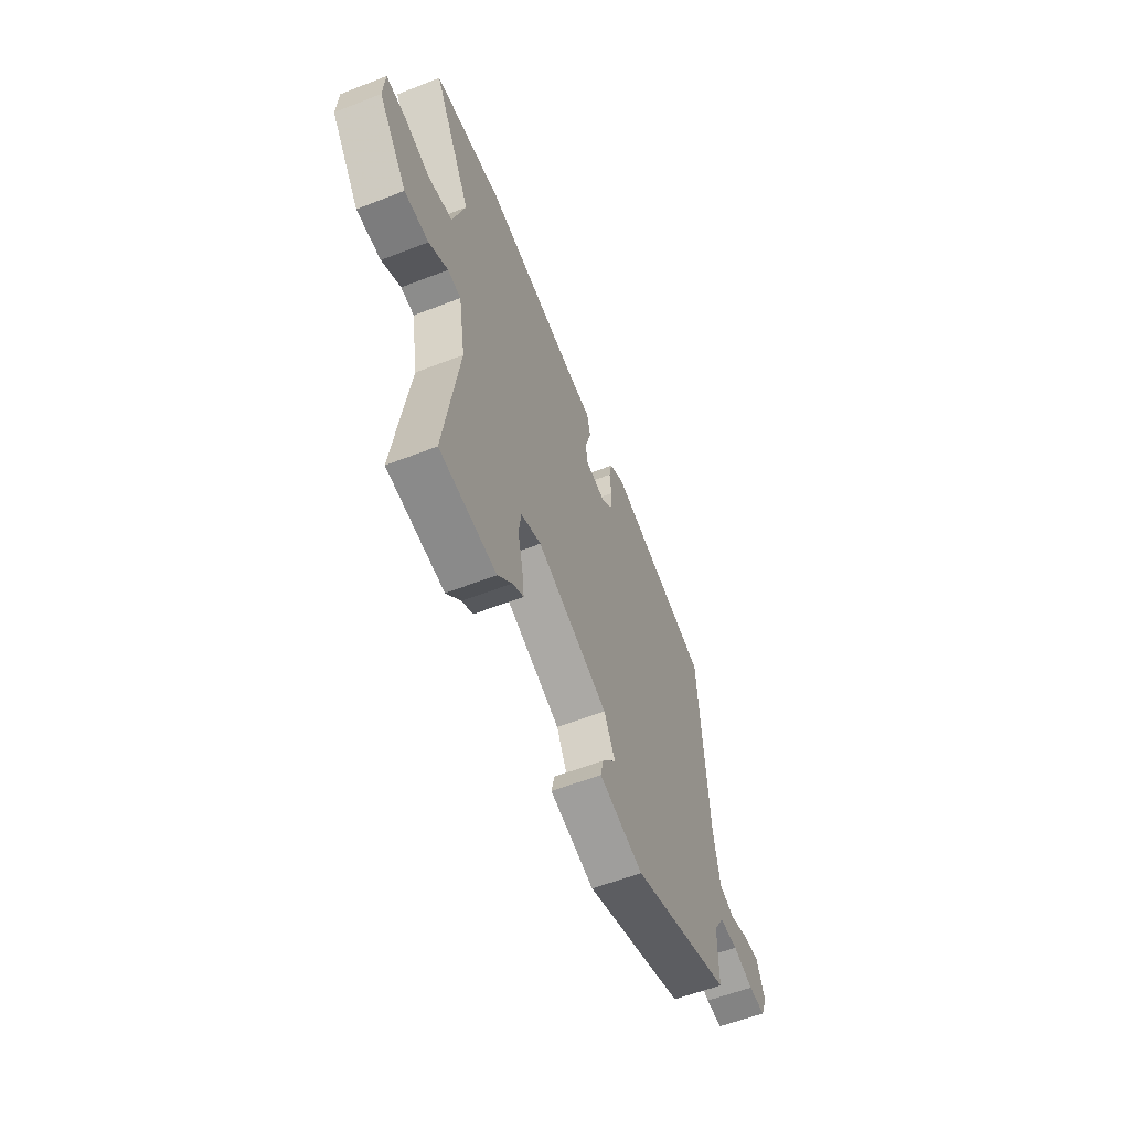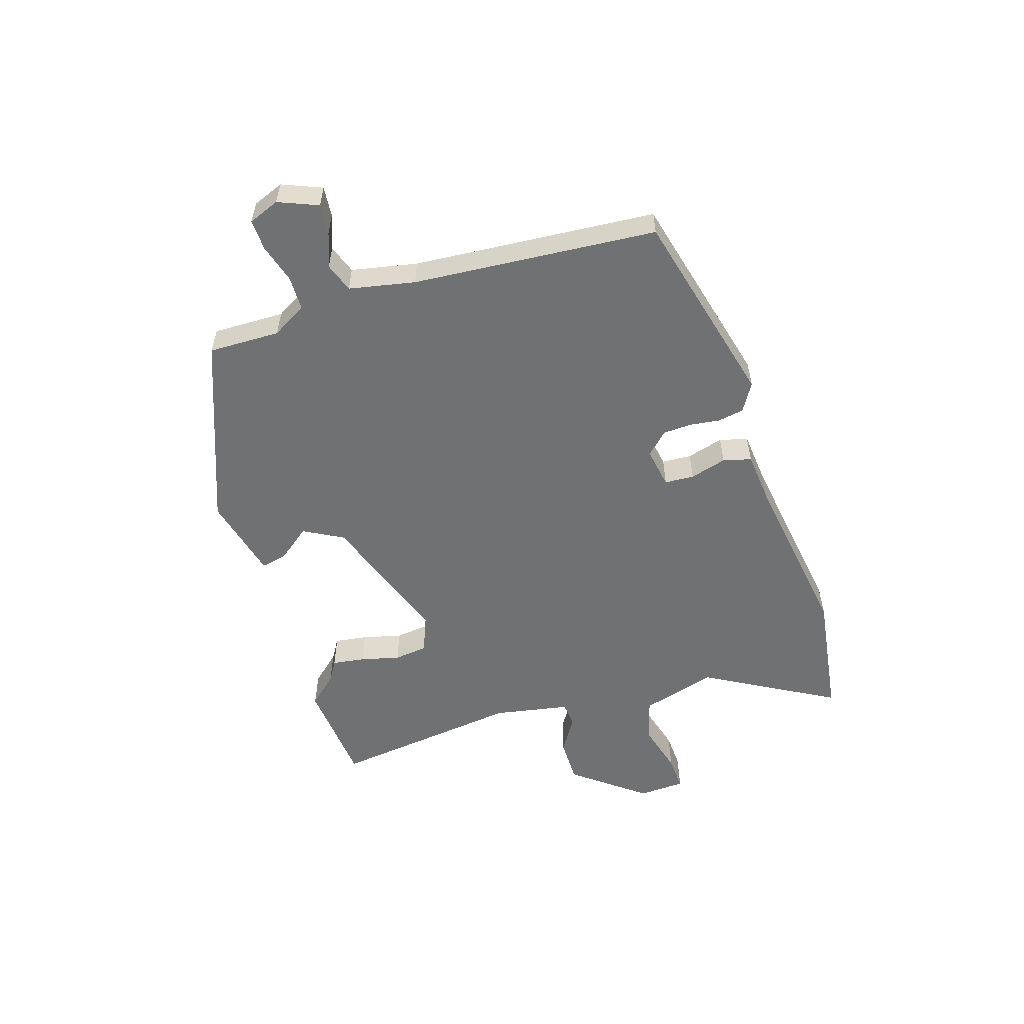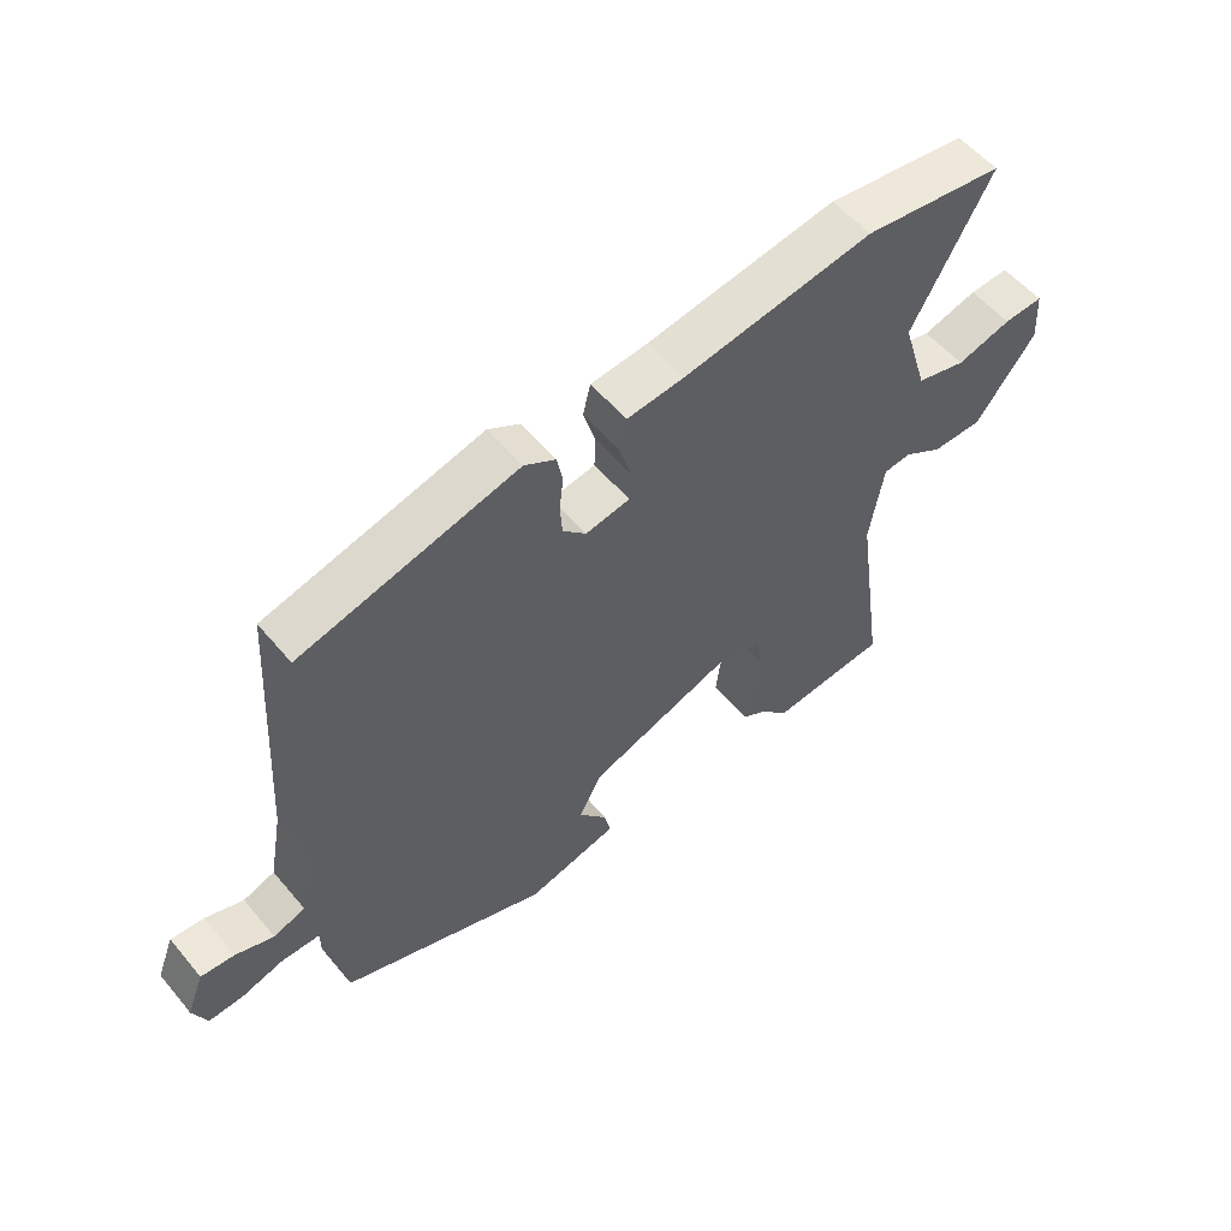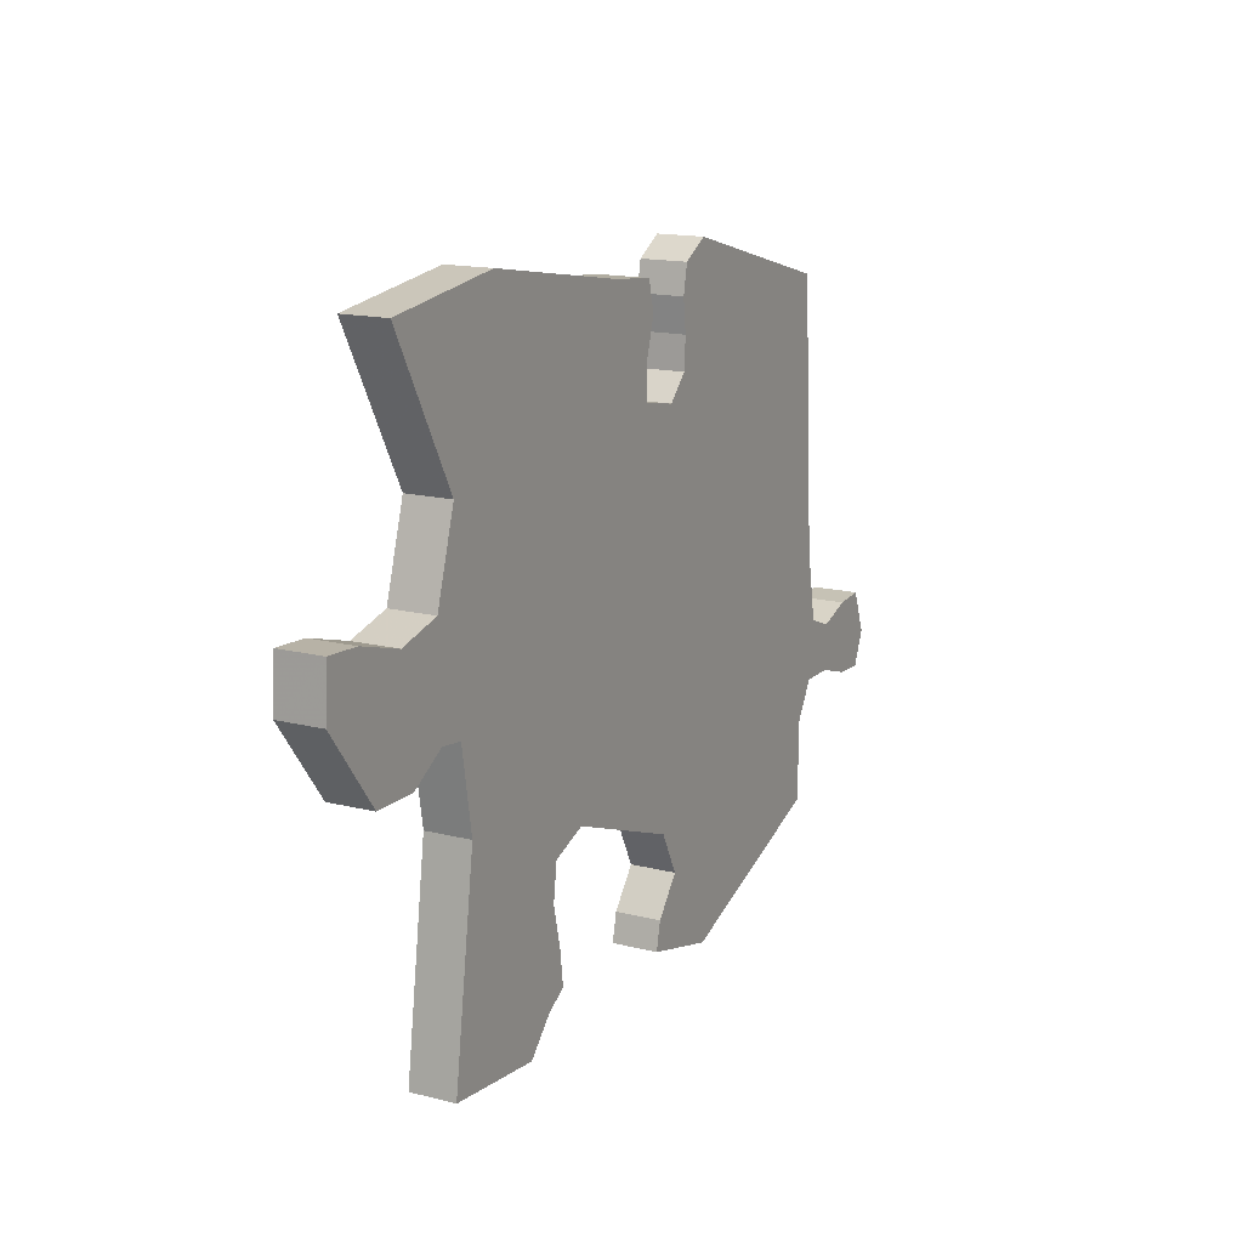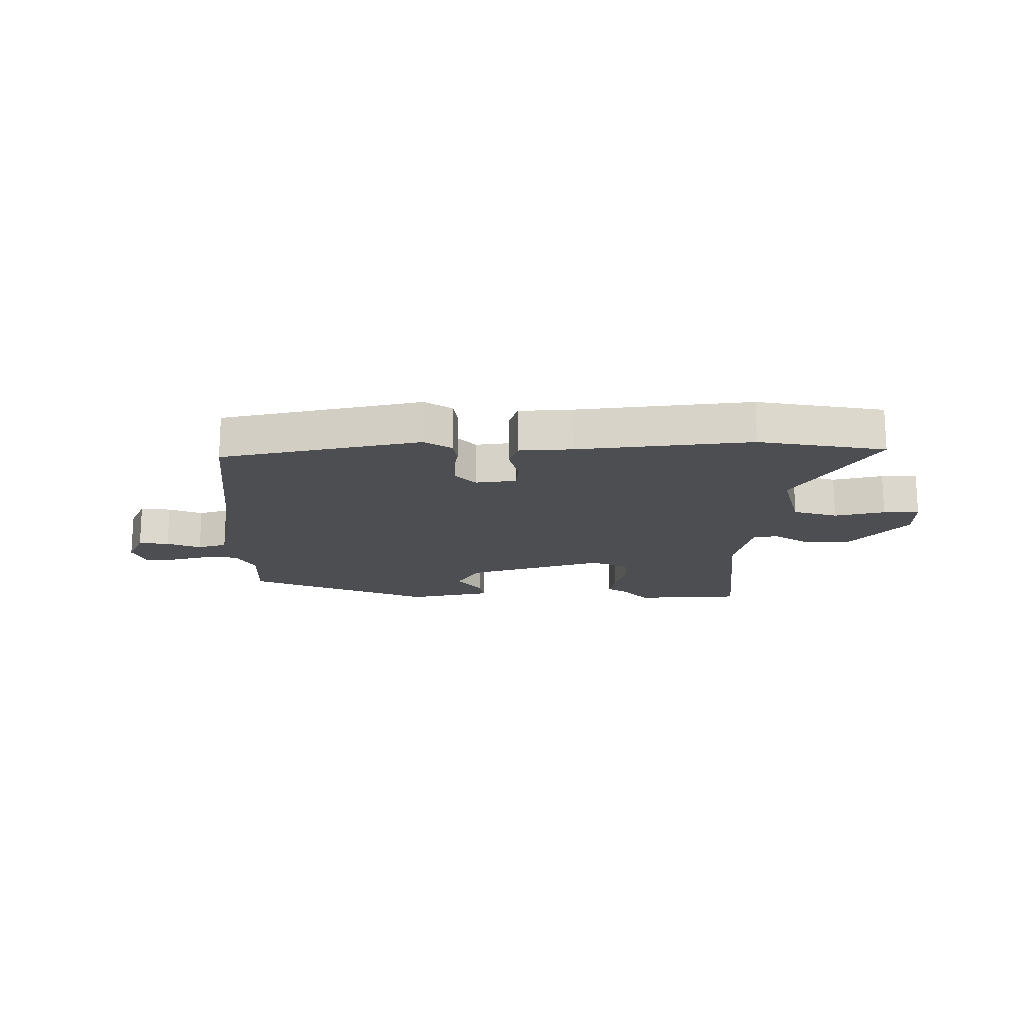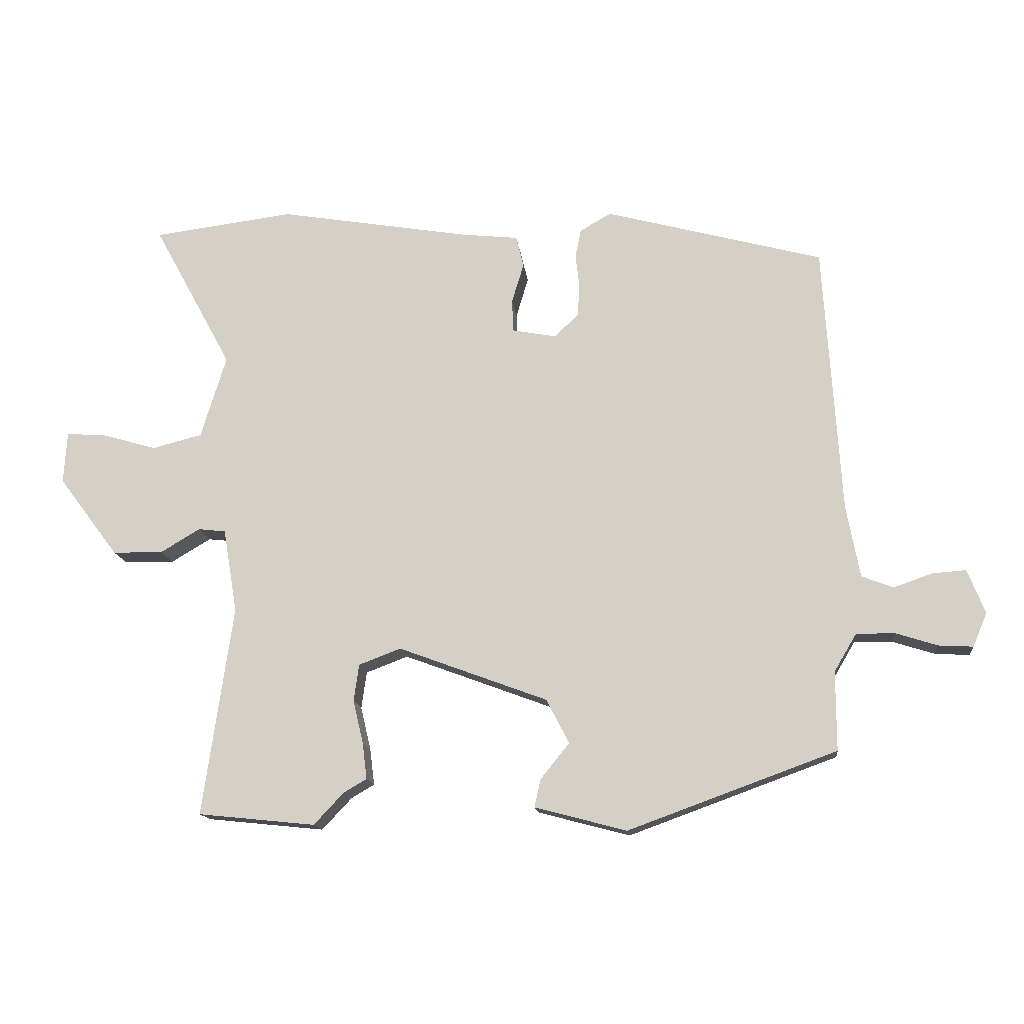
<metadata>
{"format":"obj","ext":"obj","renderer":"f3d","projection":"perspective","resolution":1024,"background":"white","views":[{"elev":-58.2,"azim":112.0,"up":"+Z"},{"elev":-55.2,"azim":-73.4,"up":"+Y"},{"elev":55.2,"azim":-39.2,"up":"+Z"},{"elev":15.5,"azim":118.2,"up":"+Z"},{"elev":-17.0,"azim":-2.5,"up":"+Y"},{"elev":-14.5,"azim":-173.7,"up":"+Z"}]}
</metadata>
<code>
v 0.391 0.07 0.514
v 0.612 0.07 0.486
v 0.488 0.07 0.258
v 0.528 0.07 0.128
v 0.606 0.07 0.108
v 0.692 0.07 0.133
v 0.754 0.07 0.137
v 0.759 0.07 0.056
v 0.665 0.07 -0.069
v 0.586 0.07 -0.07
v 0.524 0.07 -0.033
v 0.481 0.07 -0.038
v 0.459 0.07 -0.17
v 0.506 0.07 -0.499
v 0.322 0.07 -0.518
v 0.275 0.07 -0.468
v 0.239 0.07 -0.447
v 0.246 0.07 -0.39
v 0.262 0.07 -0.322
v 0.254 0.07 -0.264
v 0.188 0.07 -0.239
v -0.046 0.07 -0.326
v -0.082 0.07 -0.395
v -0.037 0.07 -0.451
v -0.027 0.07 -0.495
v -0.171 0.07 -0.533
v -0.498 0.07 -0.414
v -0.498 0.07 -0.29
v -0.533 0.07 -0.231
v -0.593 0.07 -0.231
v -0.659 0.07 -0.252
v -0.713 0.07 -0.255
v -0.735 0.07 -0.202
v -0.708 0.07 -0.133
v -0.655 0.07 -0.137
v -0.595 0.07 -0.158
v -0.545 0.07 -0.139
v -0.524 0.07 -0.025
v -0.498 0.07 0.398
v -0.156 0.07 0.49
v -0.107 0.07 0.462
v -0.098 0.07 0.417
v -0.104 0.07 0.365
v -0.101 0.07 0.315
v -0.064 0.07 0.278
v 0.006 0.07 0.291
v 0.008 0.07 0.342
v -0.011 0.07 0.405
v 0.001 0.07 0.454
v 0.092 0.07 0.464
v 0.391 0 0.514
v 0.612 0 0.486
v 0.488 0 0.258
v 0.528 0 0.128
v 0.606 0 0.108
v 0.692 0 0.133
v 0.754 0 0.137
v 0.759 0 0.056
v 0.665 0 -0.069
v 0.586 0 -0.07
v 0.524 0 -0.033
v 0.481 0 -0.038
v 0.459 0 -0.17
v 0.506 0 -0.499
v 0.322 0 -0.518
v 0.275 0 -0.468
v 0.239 0 -0.447
v 0.246 0 -0.39
v 0.262 0 -0.322
v 0.254 0 -0.264
v 0.188 0 -0.239
v -0.046 0 -0.326
v -0.082 0 -0.395
v -0.037 0 -0.451
v -0.027 0 -0.495
v -0.171 0 -0.533
v -0.498 0 -0.414
v -0.498 0 -0.29
v -0.533 0 -0.231
v -0.593 0 -0.231
v -0.659 0 -0.252
v -0.713 0 -0.255
v -0.735 0 -0.202
v -0.708 0 -0.133
v -0.655 0 -0.137
v -0.595 0 -0.158
v -0.545 0 -0.139
v -0.524 0 -0.025
v -0.498 0 0.398
v -0.156 0 0.49
v -0.107 0 0.462
v -0.098 0 0.417
v -0.104 0 0.365
v -0.101 0 0.315
v -0.064 0 0.278
v 0.006 0 0.291
v 0.008 0 0.342
v -0.011 0 0.405
v 0.001 0 0.454
v 0.092 0 0.464
f 47 48 49 50
f 46 47 50 1
f 40 41 42 43
f 38 39 40 43
f 37 38 43 44
f 33 34 35 36
f 31 32 33 36
f 30 31 36 37
f 29 30 37 44
f 25 26 27 28
f 23 24 25 28
f 22 23 28 29
f 21 22 29 44
f 16 17 18 19
f 14 15 16 19
f 13 14 19 20
f 12 13 20 21
f 8 9 10 11
f 8 11 12
f 5 6 7 8
f 4 5 8 12
f 3 4 12 21
f 46 1 2 3
f 45 46 3 21
f 21 44 45
f 100 99 98 97
f 51 100 97 96
f 93 92 91 90
f 93 90 89 88
f 94 93 88 87
f 86 85 84 83
f 86 83 82 81
f 87 86 81 80
f 94 87 80 79
f 78 77 76 75
f 78 75 74 73
f 79 78 73 72
f 94 79 72 71
f 69 68 67 66
f 69 66 65 64
f 70 69 64 63
f 71 70 63 62
f 61 60 59 58
f 62 61 58
f 58 57 56 55
f 62 58 55 54
f 71 62 54 53
f 53 52 51 96
f 71 53 96 95
f 95 94 71
f 1 51 52 2
f 2 52 53 3
f 3 53 54 4
f 4 54 55 5
f 5 55 56 6
f 6 56 57 7
f 7 57 58 8
f 8 58 59 9
f 9 59 60 10
f 10 60 61 11
f 11 61 62 12
f 12 62 63 13
f 13 63 64 14
f 14 64 65 15
f 15 65 66 16
f 16 66 67 17
f 17 67 68 18
f 18 68 69 19
f 19 69 70 20
f 20 70 71 21
f 21 71 72 22
f 22 72 73 23
f 23 73 74 24
f 24 74 75 25
f 25 75 76 26
f 26 76 77 27
f 27 77 78 28
f 28 78 79 29
f 29 79 80 30
f 30 80 81 31
f 31 81 82 32
f 32 82 83 33
f 33 83 84 34
f 34 84 85 35
f 35 85 86 36
f 36 86 87 37
f 37 87 88 38
f 38 88 89 39
f 39 89 90 40
f 40 90 91 41
f 41 91 92 42
f 42 92 93 43
f 43 93 94 44
f 44 94 95 45
f 45 95 96 46
f 46 96 97 47
f 47 97 98 48
f 48 98 99 49
f 49 99 100 50
f 50 100 51 1

</code>
